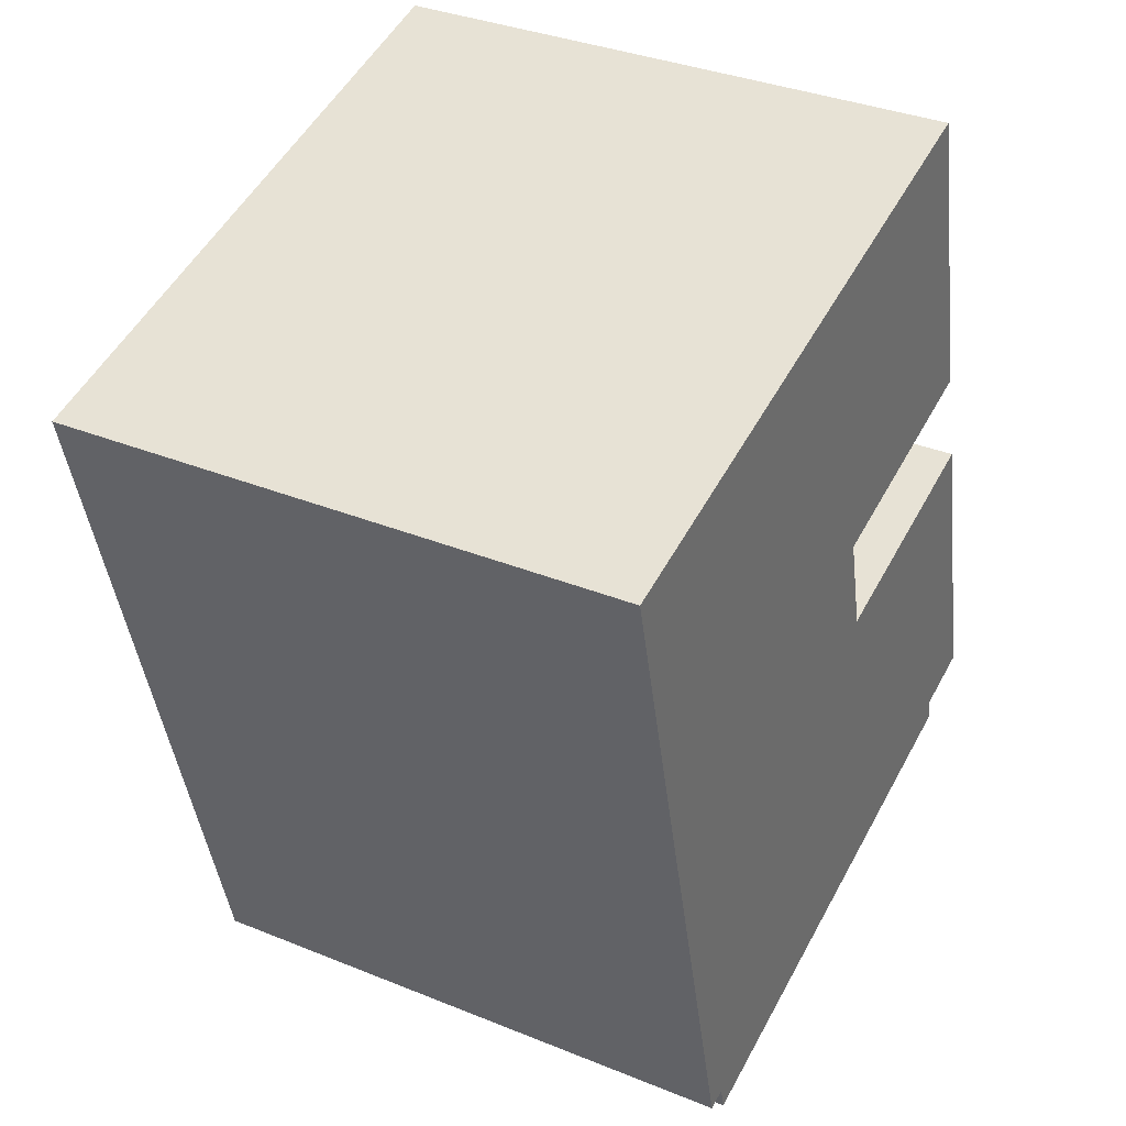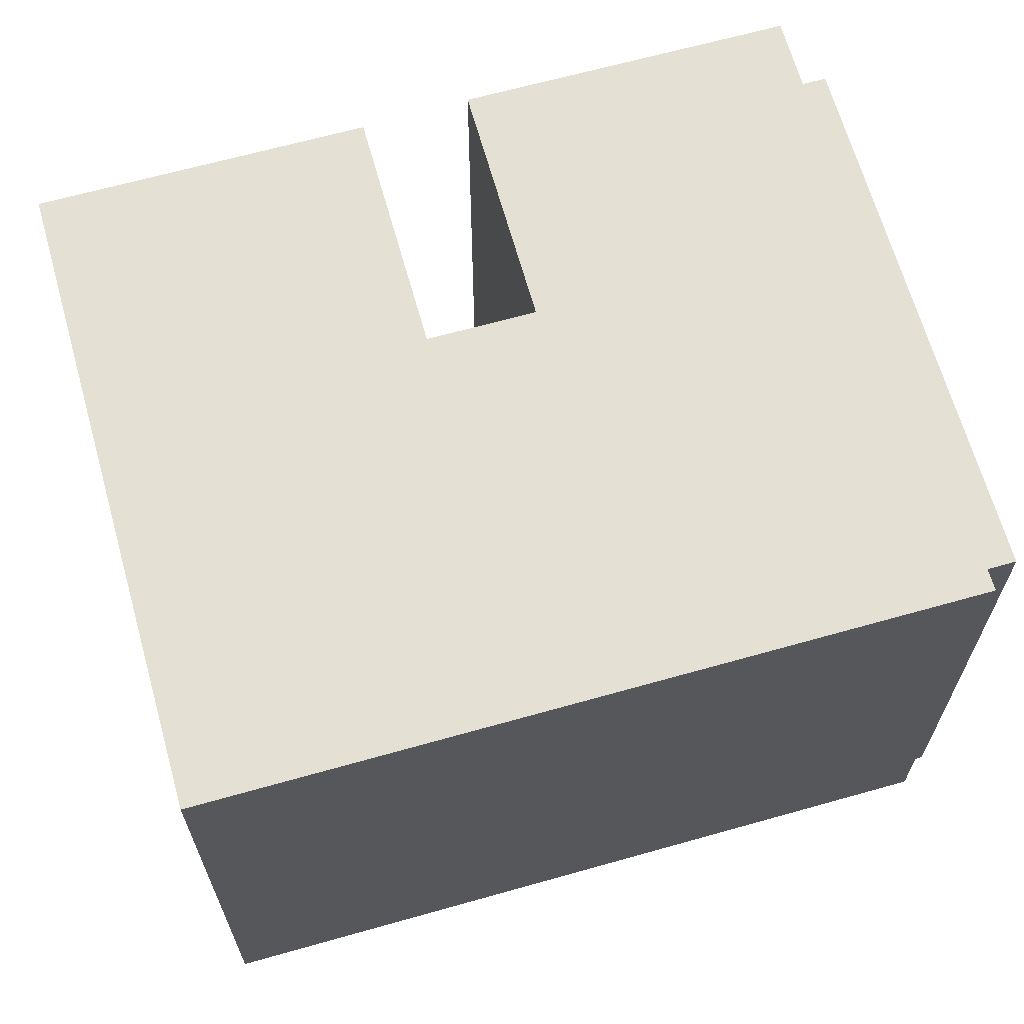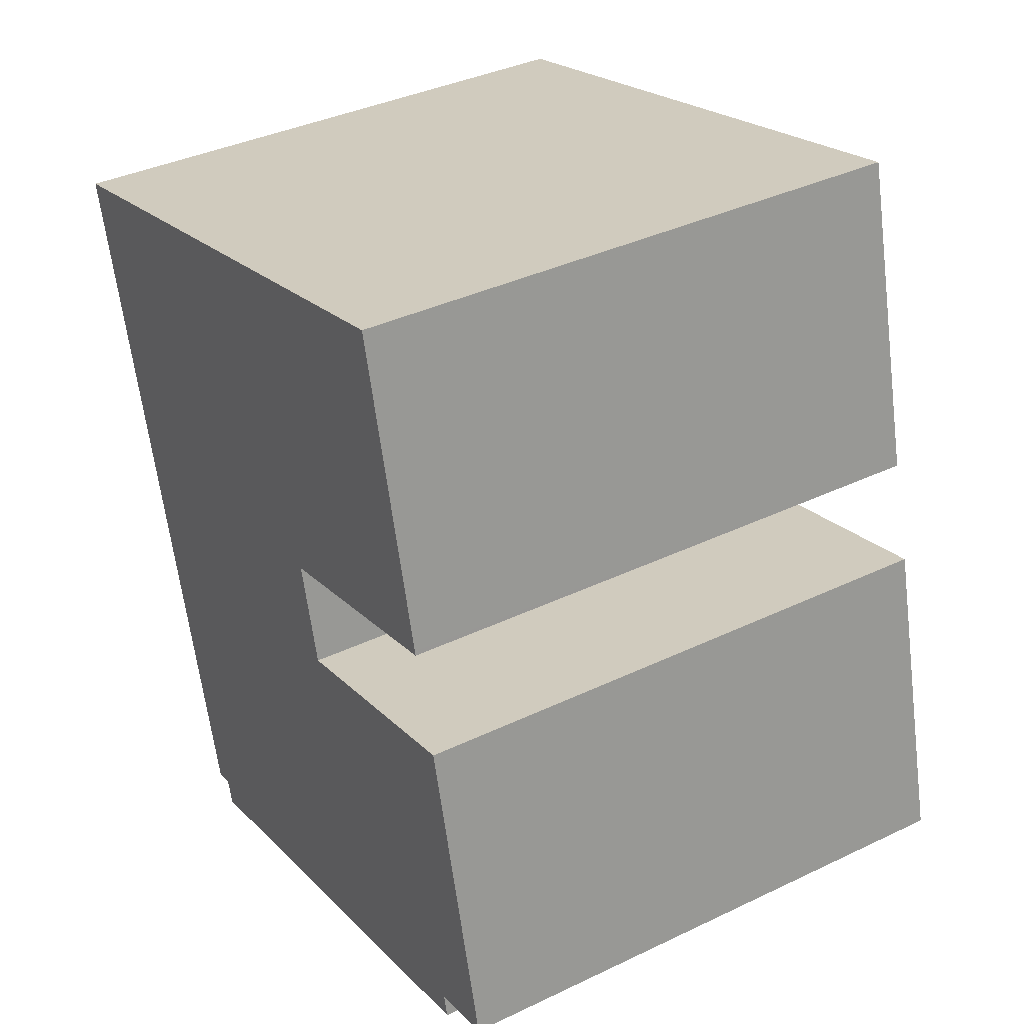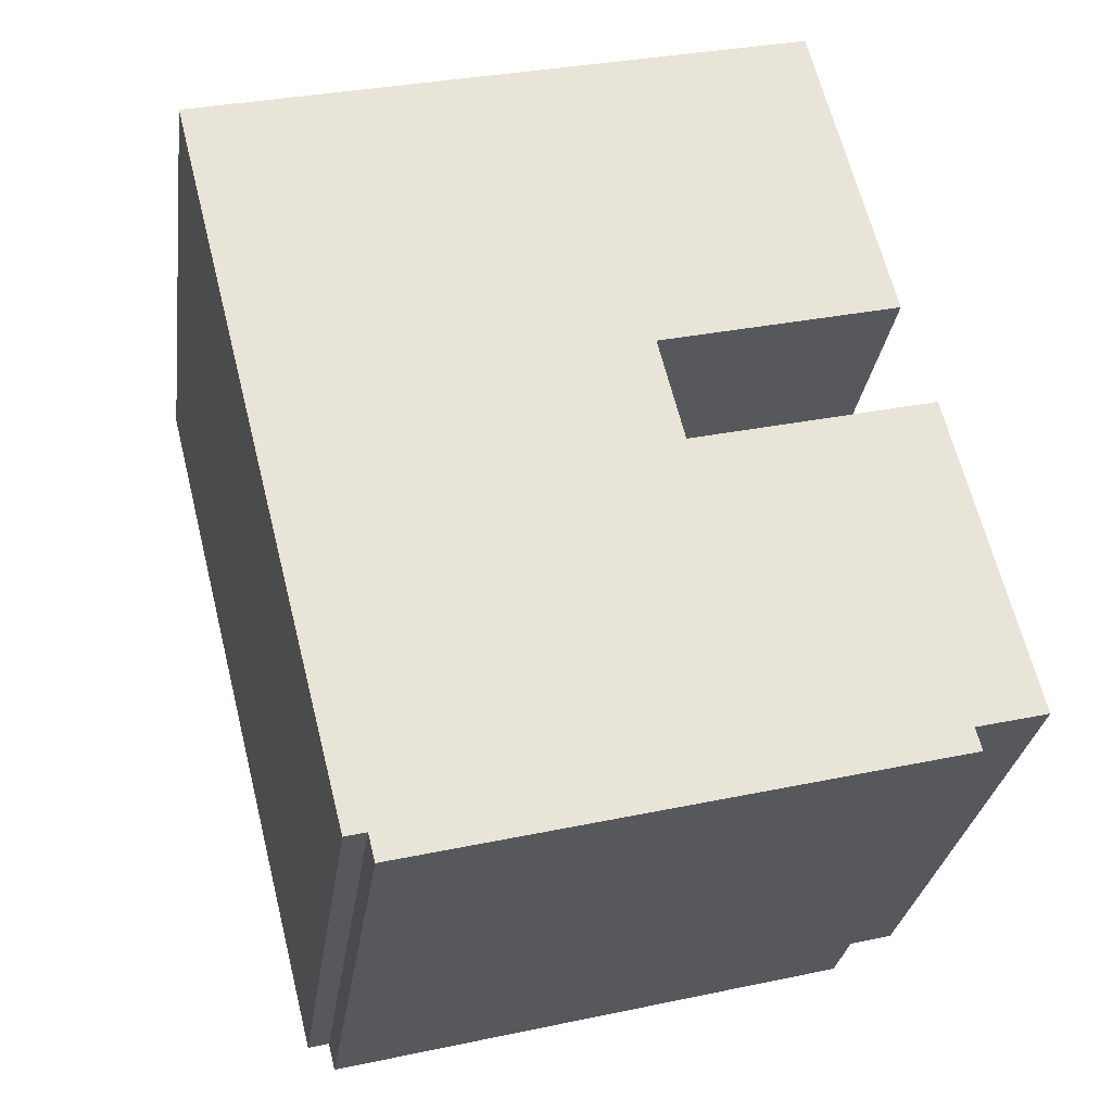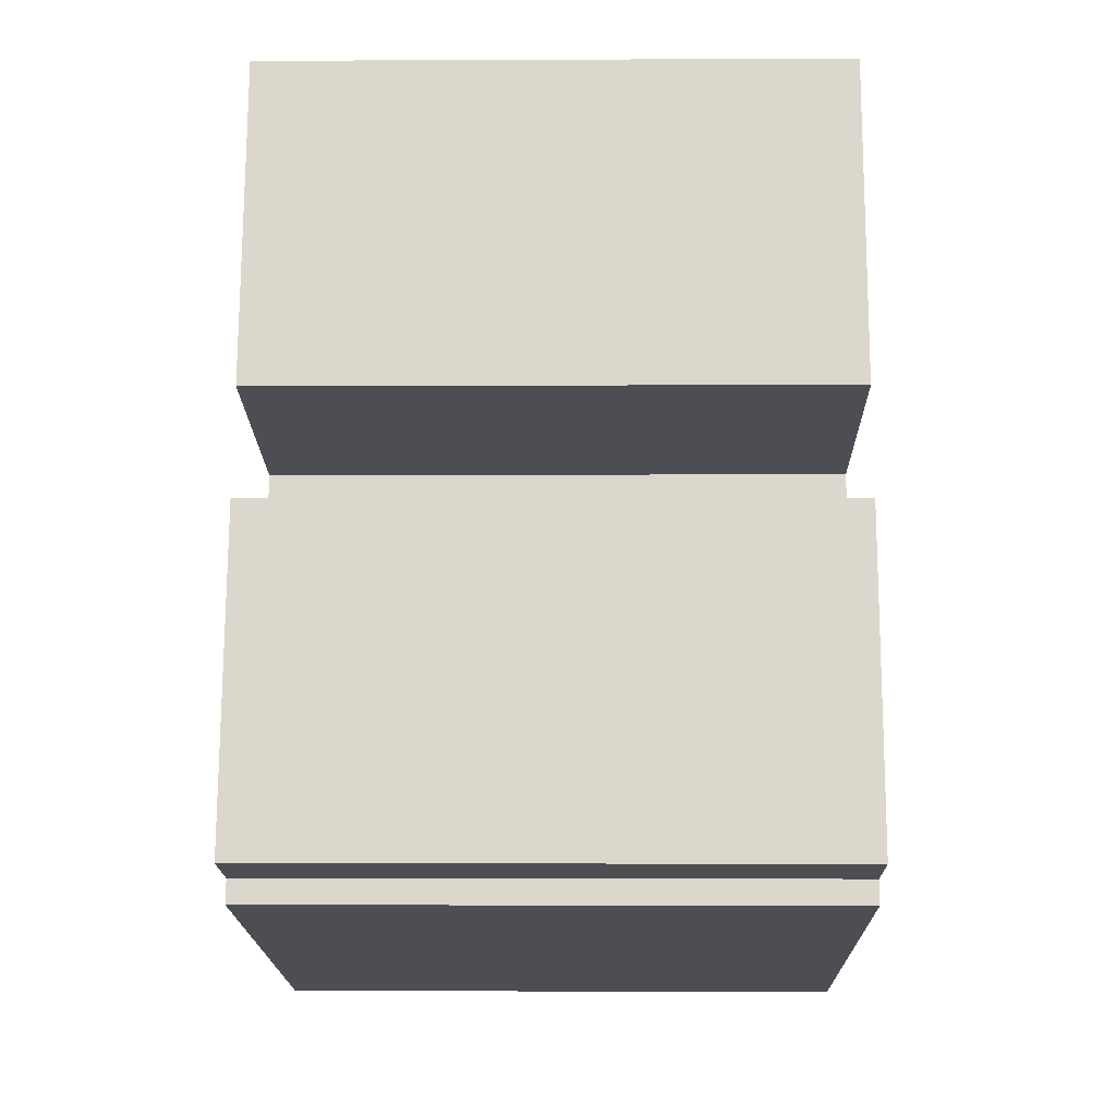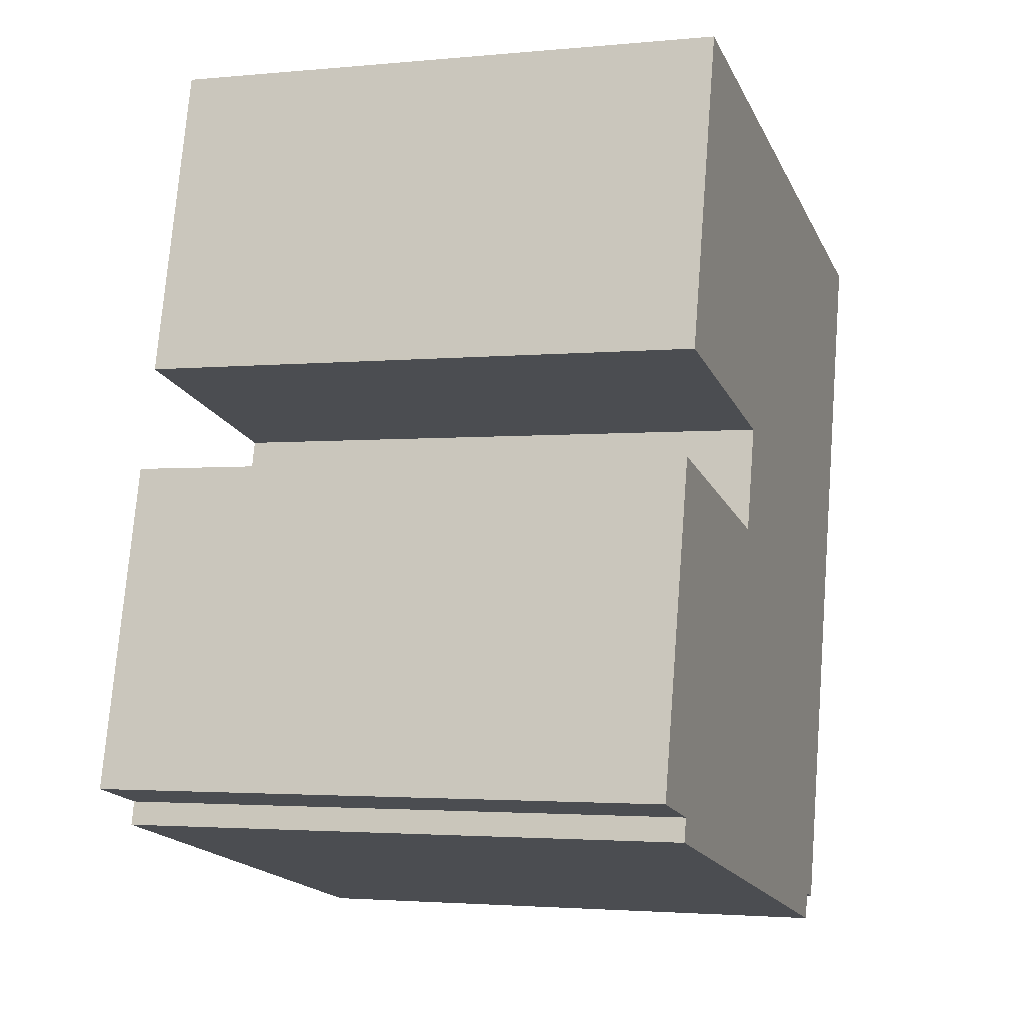
<metadata>
{"format":"obj","ext":"obj","renderer":"f3d","projection":"perspective","resolution":1024,"background":"white","views":[{"elev":35.0,"azim":118.4,"up":"+Z"},{"elev":66.2,"azim":88.3,"up":"+Y"},{"elev":37.5,"azim":-121.5,"up":"+Z"},{"elev":-28.5,"azim":172.3,"up":"+Z"},{"elev":-3.3,"azim":-89.1,"up":"+Z"},{"elev":-2.5,"azim":-70.8,"up":"+Z"}]}
</metadata>
<code>
v  2.337 12.29 9.16
v  7.439 12.29 7.791
v  2.313 12.29 9.063
v  1.694 12.29 6.825
v  1.507 12.29 -0.373
v  0 12.29 7.524e-16
v  12.86 12.29 -3.126
v  13.31 12.29 -3.24
v  6.88 12.29 5.538
v  15.6 12.29 5.869
v  4.004 12.29 15.88
v  17.29 12.29 12.58
v  12.71 12.29 -3.71
v  1.386 12.29 -0.861
v  13.31 1.984e-16 -3.24
v  12.86 1.914e-16 -3.126
v  12.71 2.272e-16 -3.71
v  1.386 5.272e-17 -0.861
v  1.507 2.284e-17 -0.373
v  0 0 0
v  7.439 -4.771e-16 7.791
v  2.313 -5.549e-16 9.063
v  15.6 -3.594e-16 5.869
v  17.29 -7.703e-16 12.58
v  1.694 -4.179e-16 6.825
v  6.88 -3.391e-16 5.538
v  4.004 -9.722e-16 15.88
v  2.337 -5.609e-16 9.16
g defaultobject
f 1 2 3
f 4 5 6
f 5 4 7
f 7 4 8
f 8 4 9
f 8 9 10
f 10 9 2
f 10 2 1
f 10 1 11
f 10 11 12
f 5 13 14
f 13 5 7
f 15 7 8
f 7 15 16
f 17 14 13
f 14 17 18
f 19 6 5
f 6 19 20
f 21 3 2
f 3 21 22
f 16 13 7
f 13 16 17
f 10 15 8
f 15 10 12
f 15 12 23
f 23 12 24
f 18 5 14
f 5 18 19
f 20 4 6
f 4 20 25
f 26 2 9
f 2 26 21
f 22 1 3
f 1 22 11
f 11 22 27
f 27 22 28
f 25 9 4
f 9 25 26
f 27 12 11
f 12 27 24
f 27 23 24
f 23 27 28
f 23 28 21
f 21 28 22
f 21 15 23
f 15 21 26
f 15 26 25
f 15 25 16
f 16 25 20
f 16 20 19
f 16 19 17
f 18 17 19

</code>
